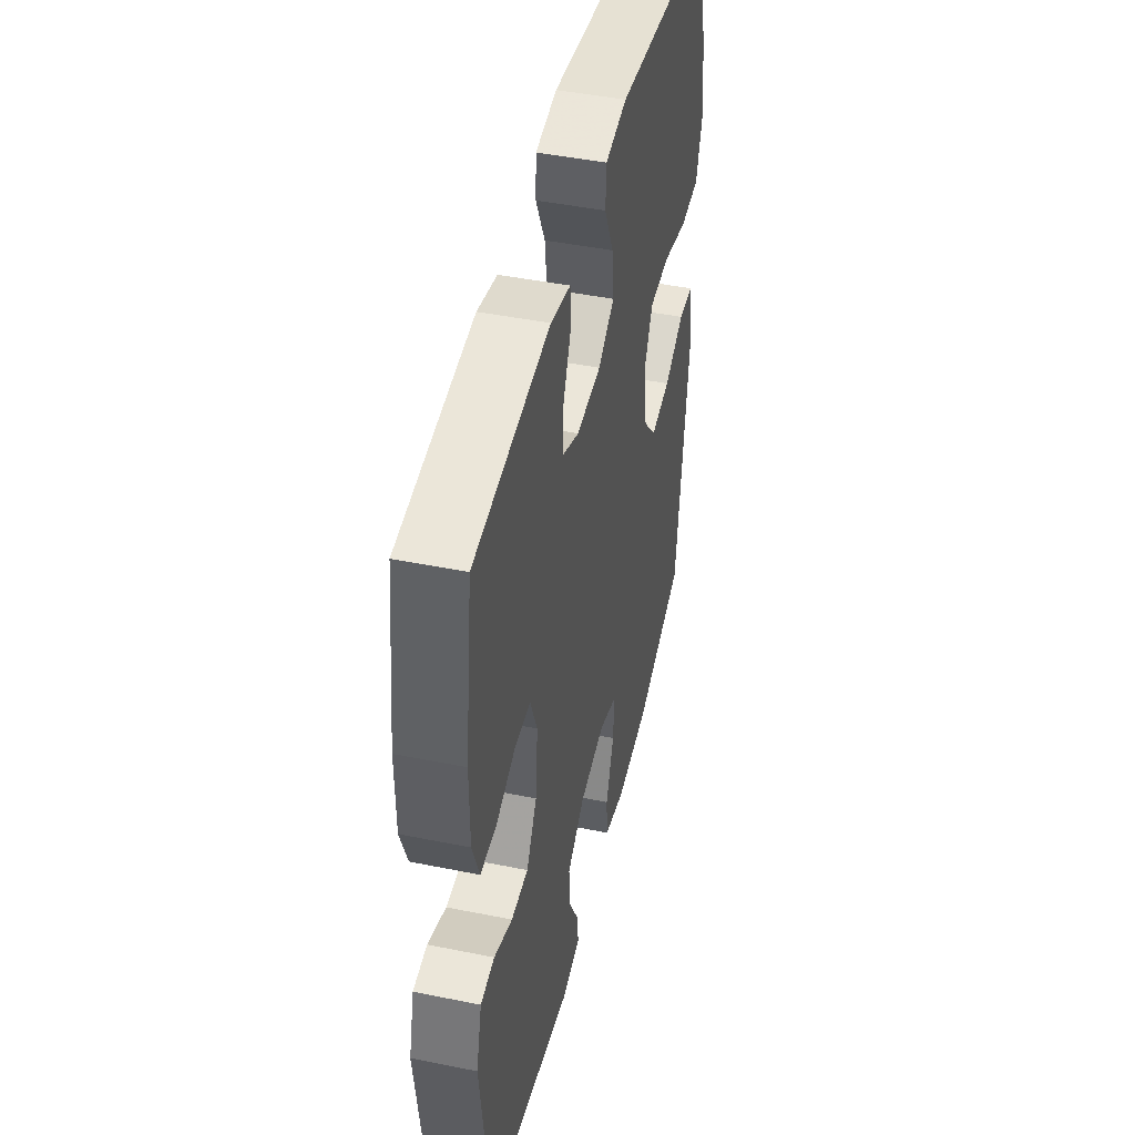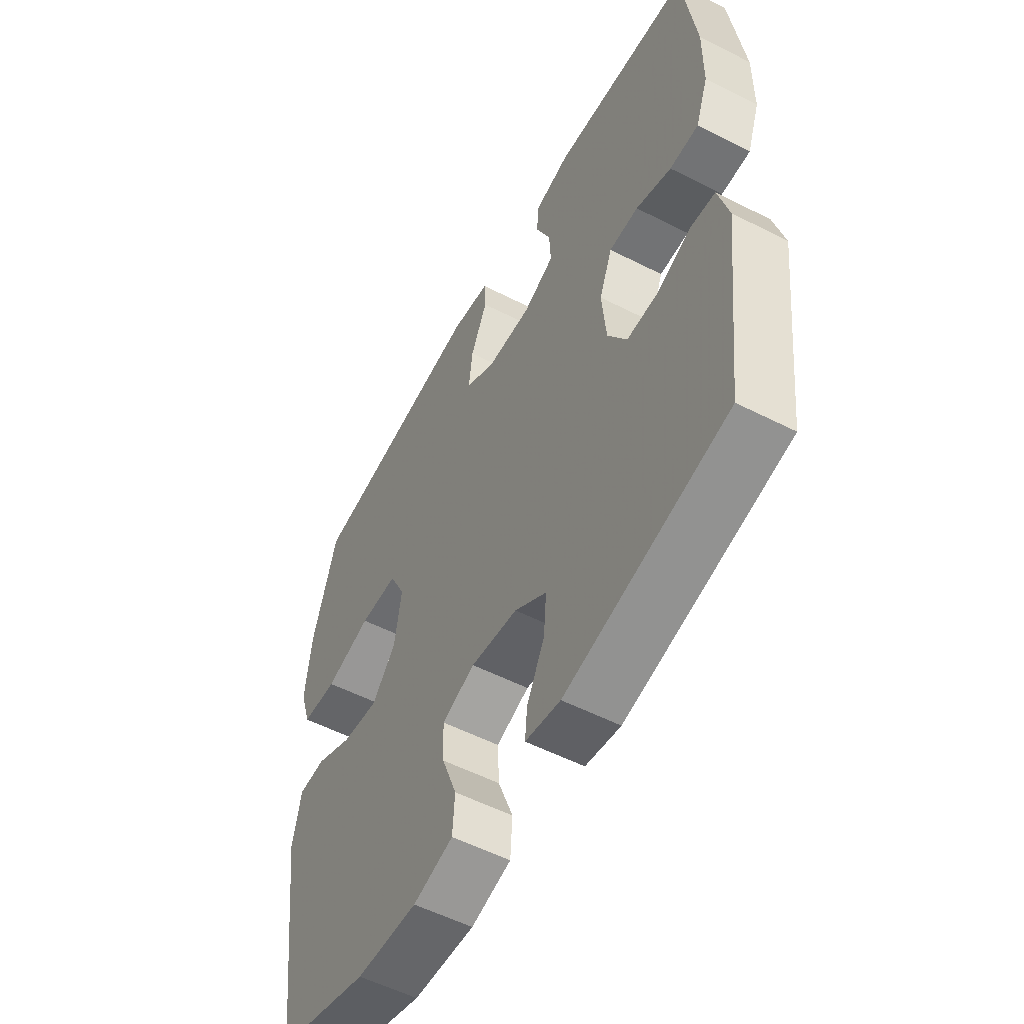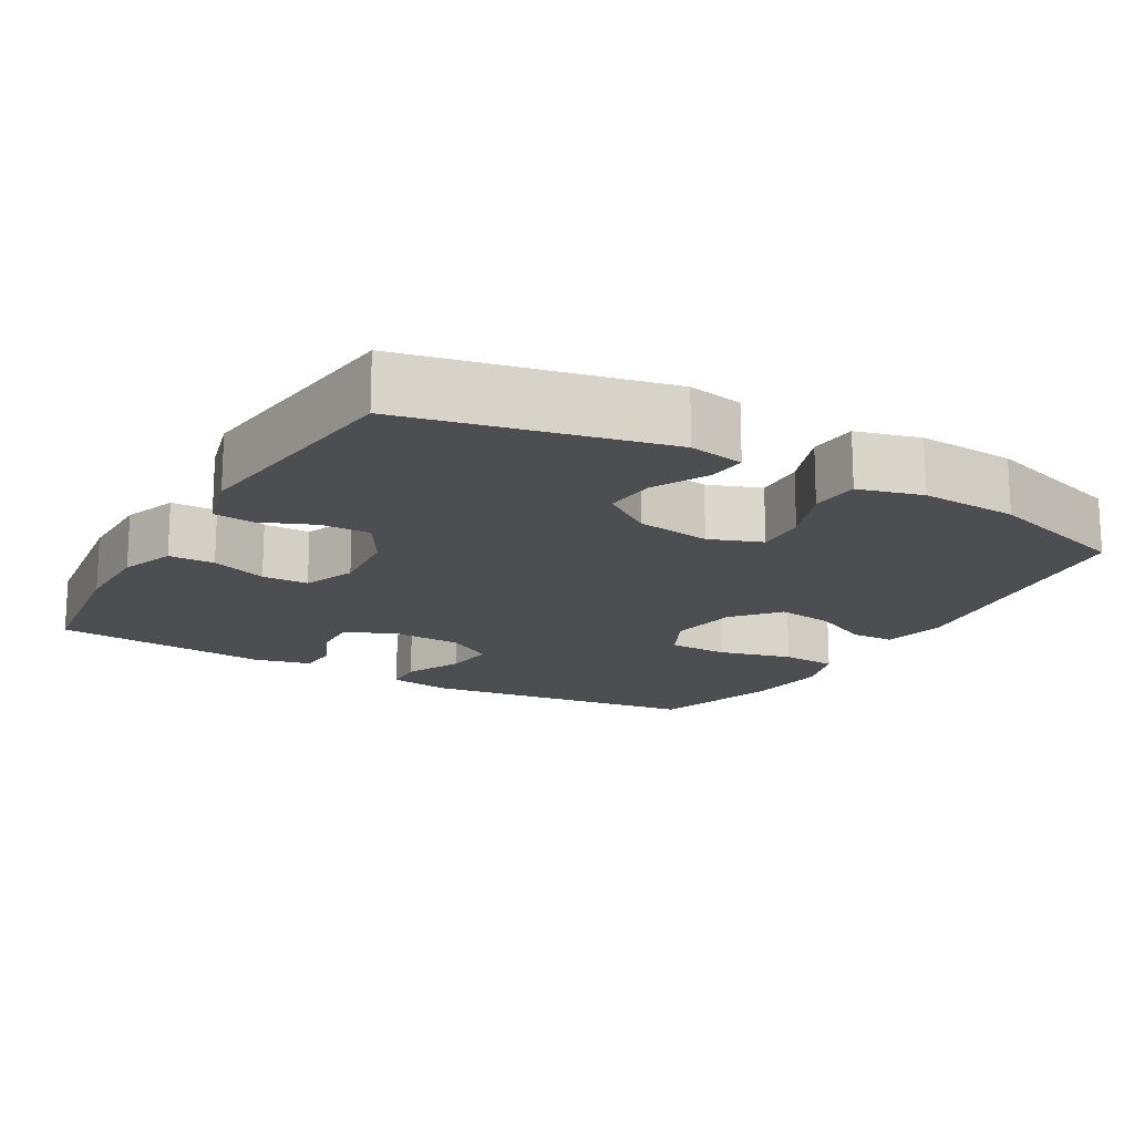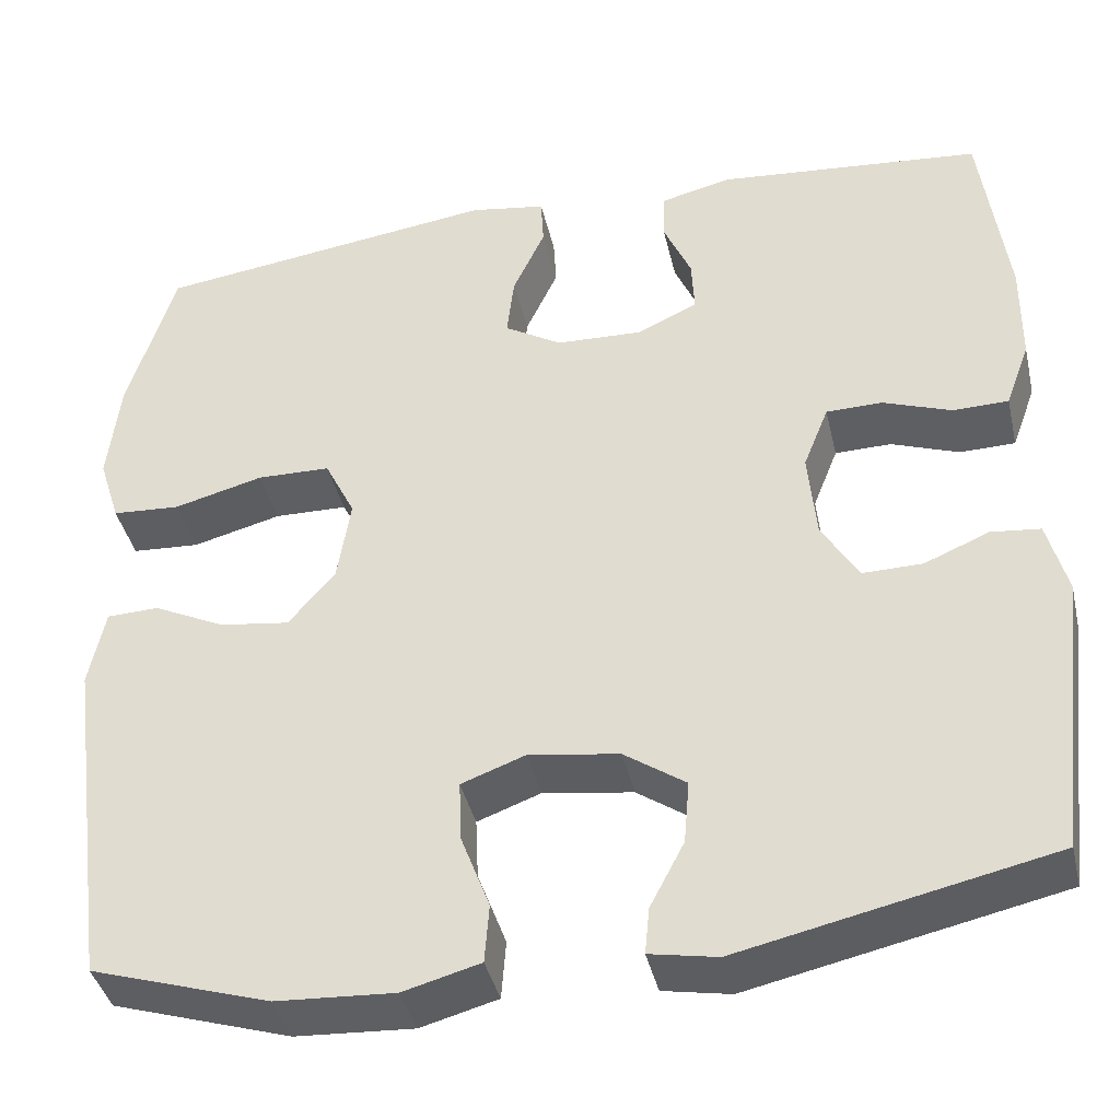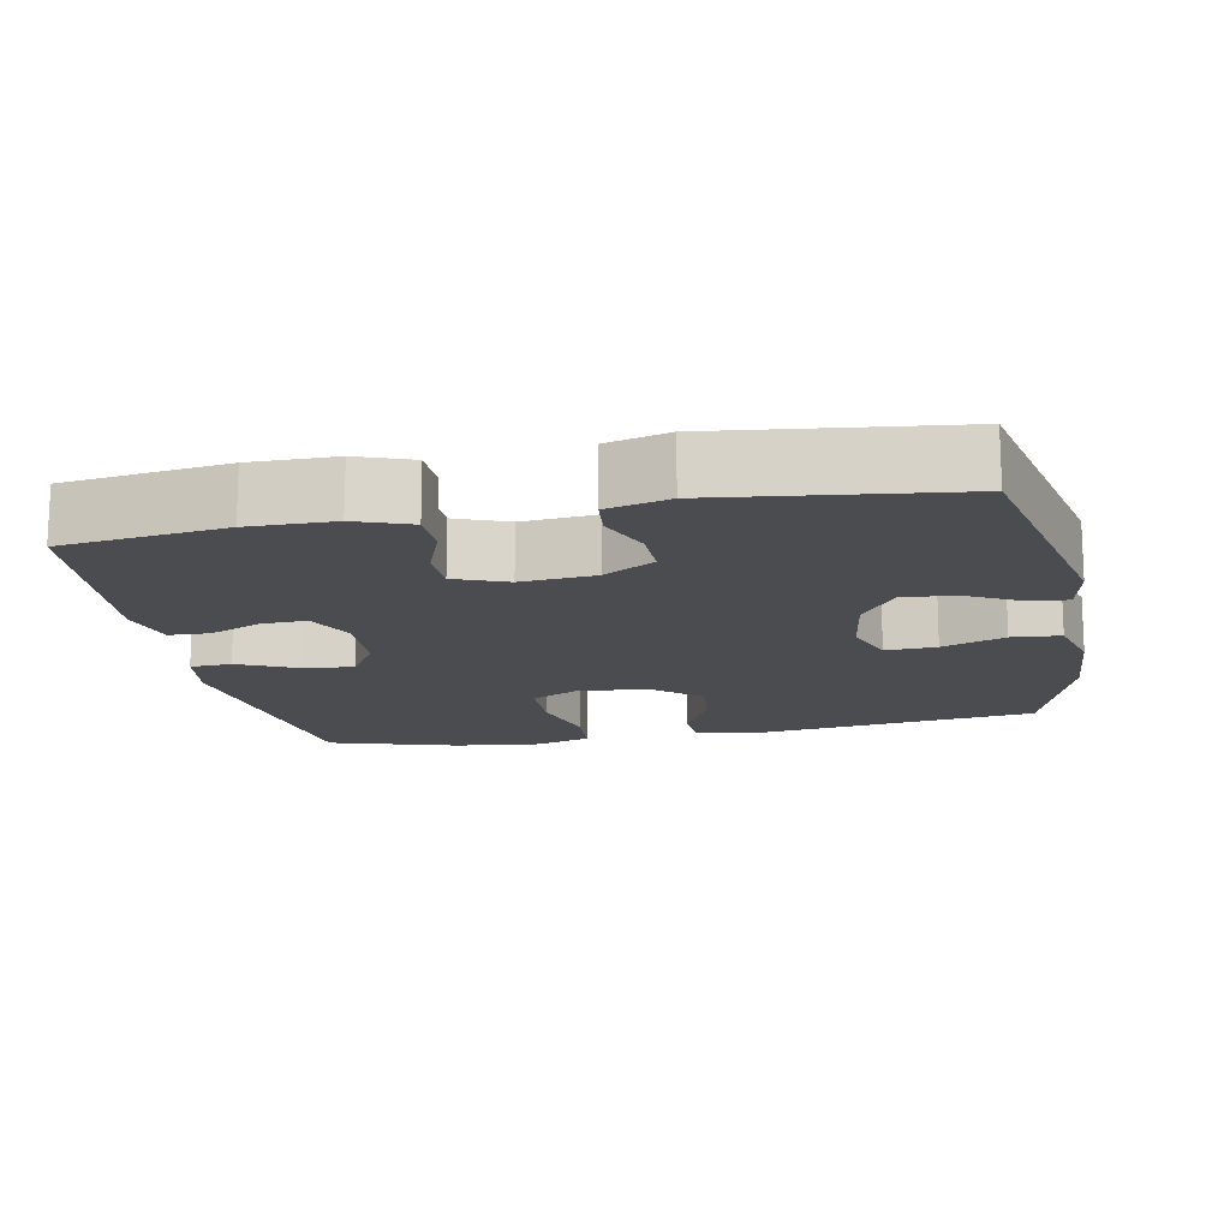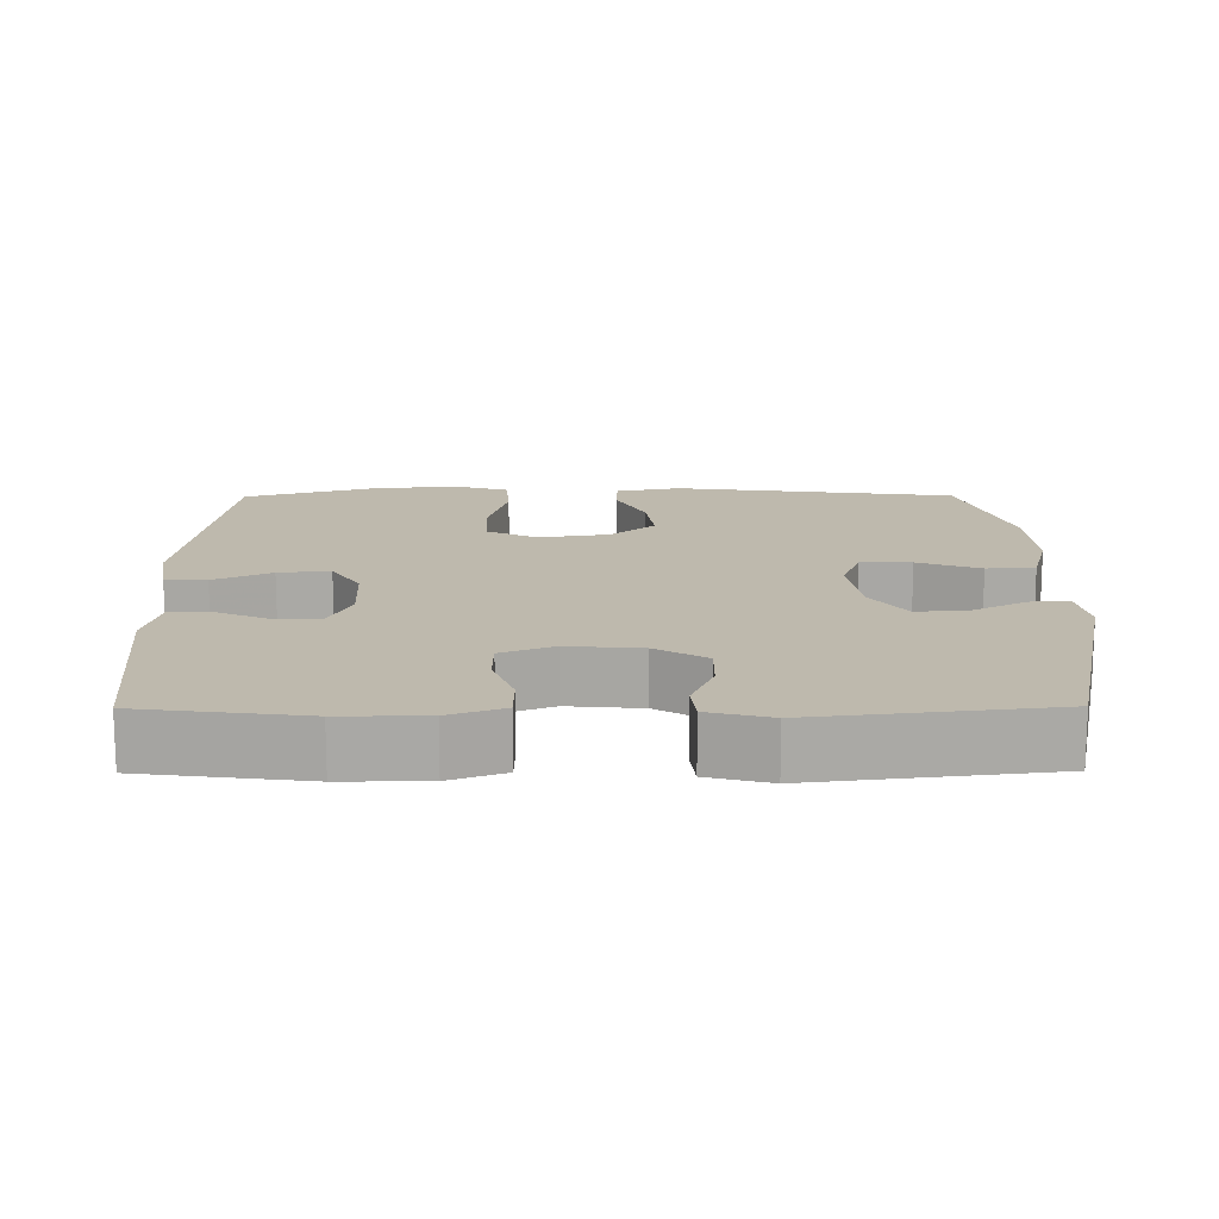
<metadata>
{"format":"obj","ext":"obj","renderer":"f3d","projection":"perspective","resolution":1024,"background":"white","views":[{"elev":45.5,"azim":103.1,"up":"+Z"},{"elev":-55.0,"azim":61.7,"up":"+Z"},{"elev":-16.5,"azim":150.2,"up":"+Y"},{"elev":-40.3,"azim":12.9,"up":"+Z"},{"elev":-15.1,"azim":101.0,"up":"+Y"},{"elev":15.1,"azim":89.6,"up":"+Y"}]}
</metadata>
<code>
v -0.5 0.07 0.5
v -0.115 0.07 0.551
v -0.03 0.07 0.537
v -0.027 0.07 0.481
v -0.063 0.07 0.403
v -0.071 0.07 0.333
v -0.007 0.07 0.294
v 0.09 0.07 0.29
v 0.157 0.07 0.321
v 0.154 0.07 0.383
v 0.123 0.07 0.454
v 0.125 0.07 0.509
v 0.203 0.07 0.528
v 0.5 0.07 0.5
v 0.529 0.07 0.28
v 0.528 0.07 0.165
v 0.501 0.07 0.091
v 0.439 0.07 0.09
v 0.363 0.07 0.118
v 0.3 0.07 0.117
v 0.272 0.07 0.046
v 0.281 0.07 -0.054
v 0.322 0.07 -0.123
v 0.389 0.07 -0.122
v 0.461 0.07 -0.092
v 0.516 0.07 -0.098
v 0.538 0.07 -0.182
v 0.5 0.07 -0.5
v 0.154 0.07 -0.575
v 0.079 0.07 -0.561
v 0.084 0.07 -0.509
v 0.122 0.07 -0.436
v 0.128 0.07 -0.365
v 0.059 0.07 -0.317
v -0.042 0.07 -0.302
v -0.113 0.07 -0.328
v -0.11 0.07 -0.397
v -0.078 0.07 -0.482
v -0.083 0.07 -0.548
v -0.169 0.07 -0.571
v -0.301 0.07 -0.563
v -0.5 0.07 -0.5
v -0.551 0.07 -0.115
v -0.533 0.07 -0.027
v -0.475 0.07 -0.025
v -0.395 0.07 -0.064
v -0.317 0.07 -0.075
v -0.265 0.07 -0.014
v -0.25 0.07 0.081
v -0.284 0.07 0.15
v -0.366 0.07 0.152
v -0.466 0.07 0.126
v -0.542 0.07 0.131
v -0.566 0.07 0.207
v -0.553 0.07 0.324
v -0.5 0 0.5
v -0.115 0 0.551
v -0.03 0 0.537
v -0.027 0 0.481
v -0.063 0 0.403
v -0.071 0 0.333
v -0.007 0 0.294
v 0.09 0 0.29
v 0.157 0 0.321
v 0.154 0 0.383
v 0.123 0 0.454
v 0.125 0 0.509
v 0.203 0 0.528
v 0.5 0 0.5
v 0.529 0 0.28
v 0.528 0 0.165
v 0.501 0 0.091
v 0.439 0 0.09
v 0.363 0 0.118
v 0.3 0 0.117
v 0.272 0 0.046
v 0.281 0 -0.054
v 0.322 0 -0.123
v 0.389 0 -0.122
v 0.461 0 -0.092
v 0.516 0 -0.098
v 0.538 0 -0.182
v 0.5 0 -0.5
v 0.154 0 -0.575
v 0.079 0 -0.561
v 0.084 0 -0.509
v 0.122 0 -0.436
v 0.128 0 -0.365
v 0.059 0 -0.317
v -0.042 0 -0.302
v -0.113 0 -0.328
v -0.11 0 -0.397
v -0.078 0 -0.482
v -0.083 0 -0.548
v -0.169 0 -0.571
v -0.301 0 -0.563
v -0.5 0 -0.5
v -0.551 0 -0.115
v -0.533 0 -0.027
v -0.475 0 -0.025
v -0.395 0 -0.064
v -0.317 0 -0.075
v -0.265 0 -0.014
v -0.25 0 0.081
v -0.284 0 0.15
v -0.366 0 0.152
v -0.466 0 0.126
v -0.542 0 0.131
v -0.566 0 0.207
v -0.553 0 0.324
f 51 52 53 54
f 50 51 54 55
f 43 44 45 46
f 43 46 47
f 42 43 47
f 41 42 47 48
f 37 38 39 40
f 36 37 40 41
f 29 30 31 32
f 29 32 33
f 28 29 33
f 27 28 33 34
f 24 25 26 27
f 23 24 27 34
f 16 17 18 19
f 16 19 20
f 15 16 20
f 14 15 20
f 13 14 20
f 10 11 12 13
f 9 10 13 20
f 8 9 20 21
f 2 3 4 5
f 2 5 6
f 50 55 1 2
f 49 50 2 6
f 36 41 48 49
f 35 36 49 6
f 22 23 34 35
f 22 35 6 7
f 7 8 21 22
f 109 108 107 106
f 110 109 106 105
f 101 100 99 98
f 102 101 98
f 102 98 97
f 103 102 97 96
f 95 94 93 92
f 96 95 92 91
f 87 86 85 84
f 88 87 84
f 88 84 83
f 89 88 83 82
f 82 81 80 79
f 89 82 79 78
f 74 73 72 71
f 75 74 71
f 75 71 70
f 75 70 69
f 75 69 68
f 68 67 66 65
f 75 68 65 64
f 76 75 64 63
f 60 59 58 57
f 61 60 57
f 57 56 110 105
f 61 57 105 104
f 104 103 96 91
f 61 104 91 90
f 90 89 78 77
f 62 61 90 77
f 77 76 63 62
f 1 56 57 2
f 2 57 58 3
f 3 58 59 4
f 4 59 60 5
f 5 60 61 6
f 6 61 62 7
f 7 62 63 8
f 8 63 64 9
f 9 64 65 10
f 10 65 66 11
f 11 66 67 12
f 12 67 68 13
f 13 68 69 14
f 14 69 70 15
f 15 70 71 16
f 16 71 72 17
f 17 72 73 18
f 18 73 74 19
f 19 74 75 20
f 20 75 76 21
f 21 76 77 22
f 22 77 78 23
f 23 78 79 24
f 24 79 80 25
f 25 80 81 26
f 26 81 82 27
f 27 82 83 28
f 28 83 84 29
f 29 84 85 30
f 30 85 86 31
f 31 86 87 32
f 32 87 88 33
f 33 88 89 34
f 34 89 90 35
f 35 90 91 36
f 36 91 92 37
f 37 92 93 38
f 38 93 94 39
f 39 94 95 40
f 40 95 96 41
f 41 96 97 42
f 42 97 98 43
f 43 98 99 44
f 44 99 100 45
f 45 100 101 46
f 46 101 102 47
f 47 102 103 48
f 48 103 104 49
f 49 104 105 50
f 50 105 106 51
f 51 106 107 52
f 52 107 108 53
f 53 108 109 54
f 54 109 110 55
f 55 110 56 1

</code>
